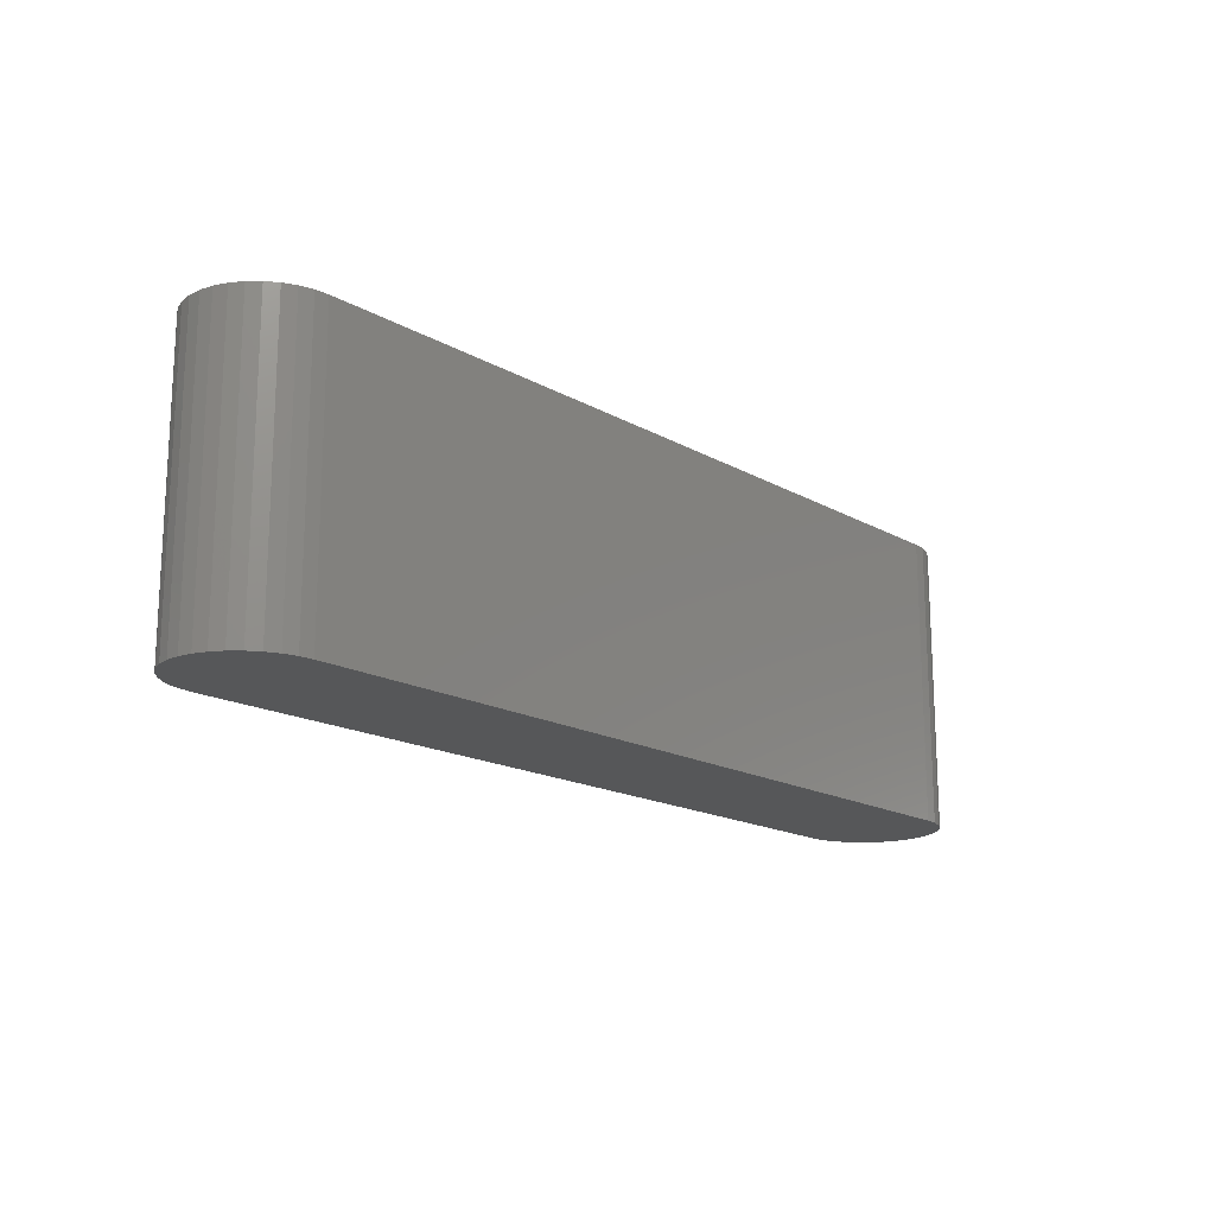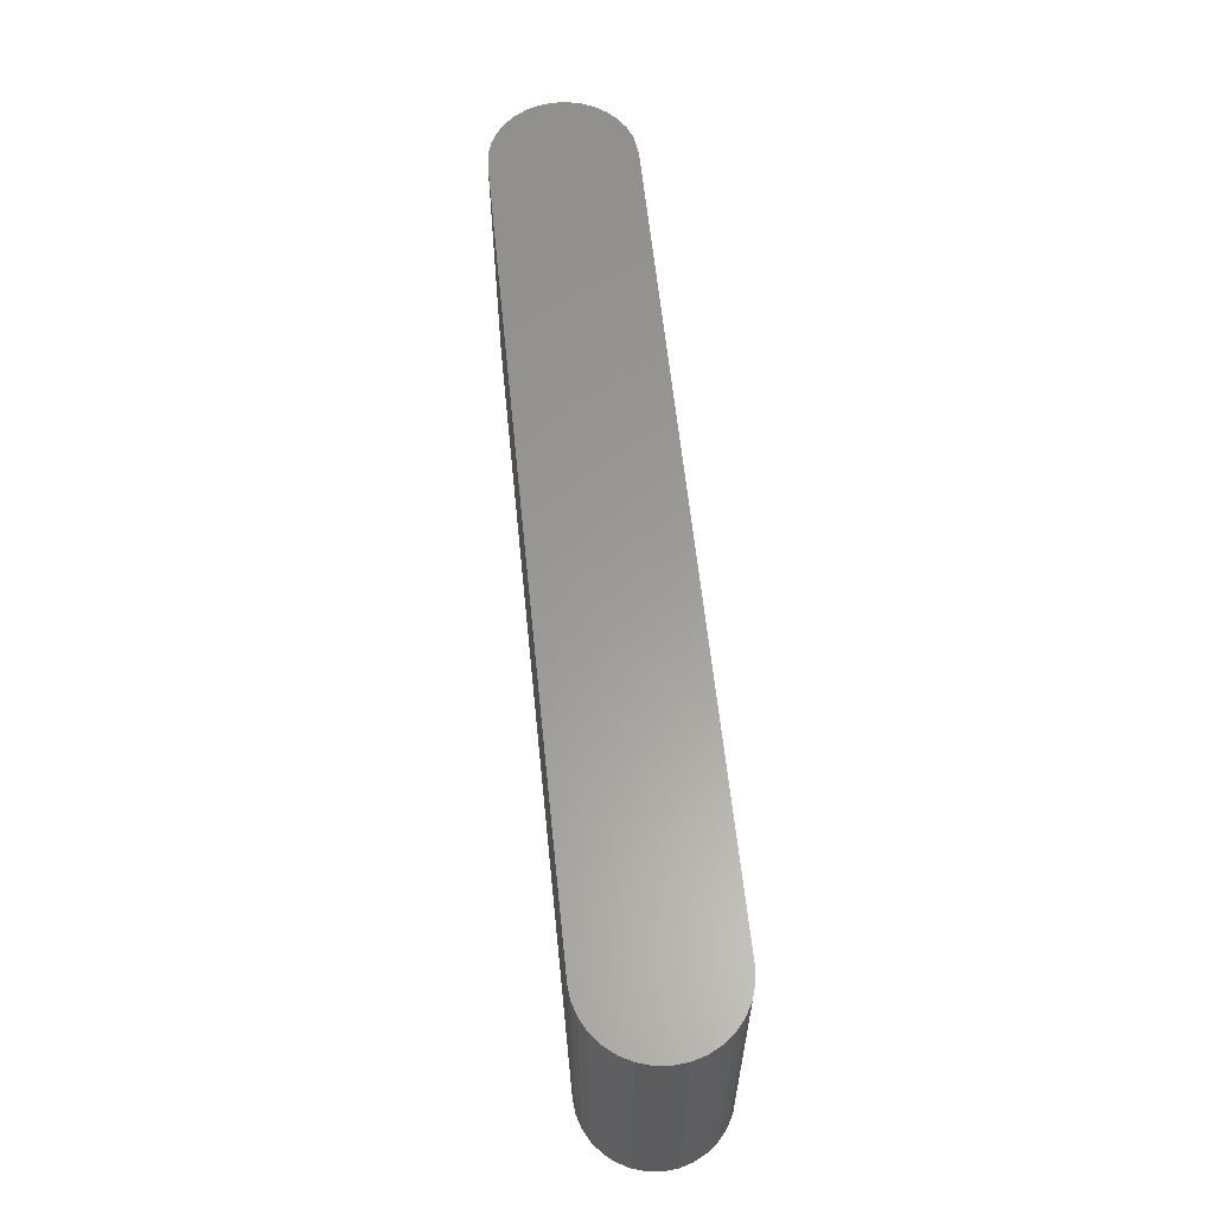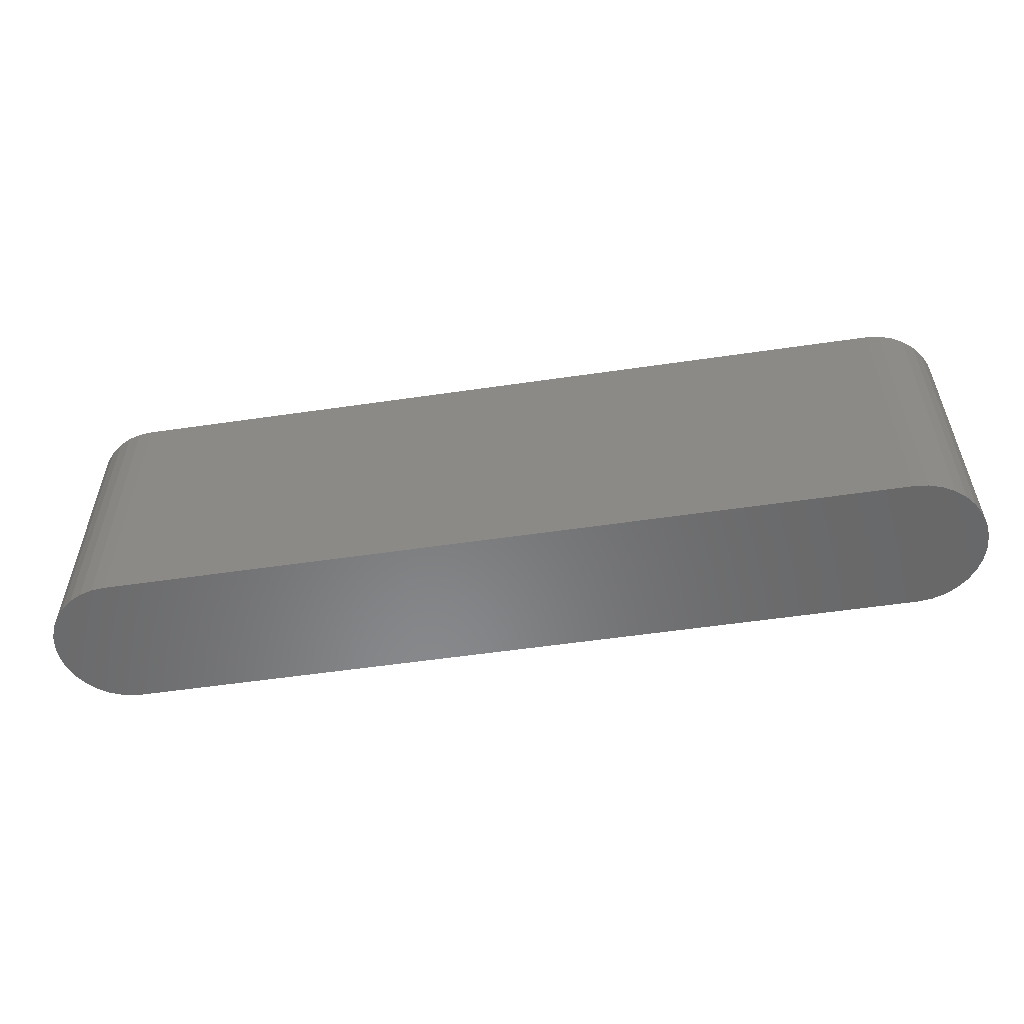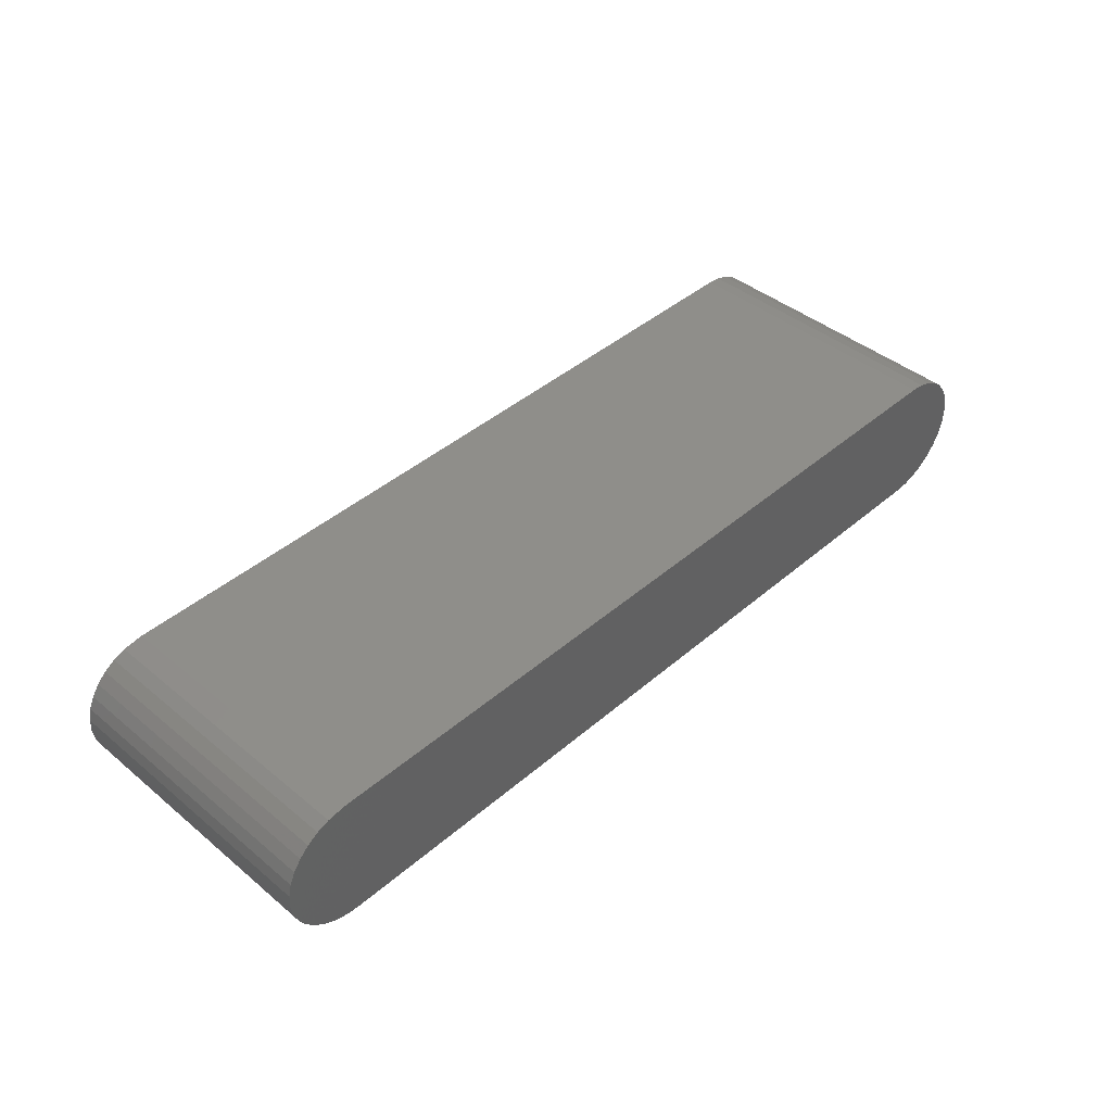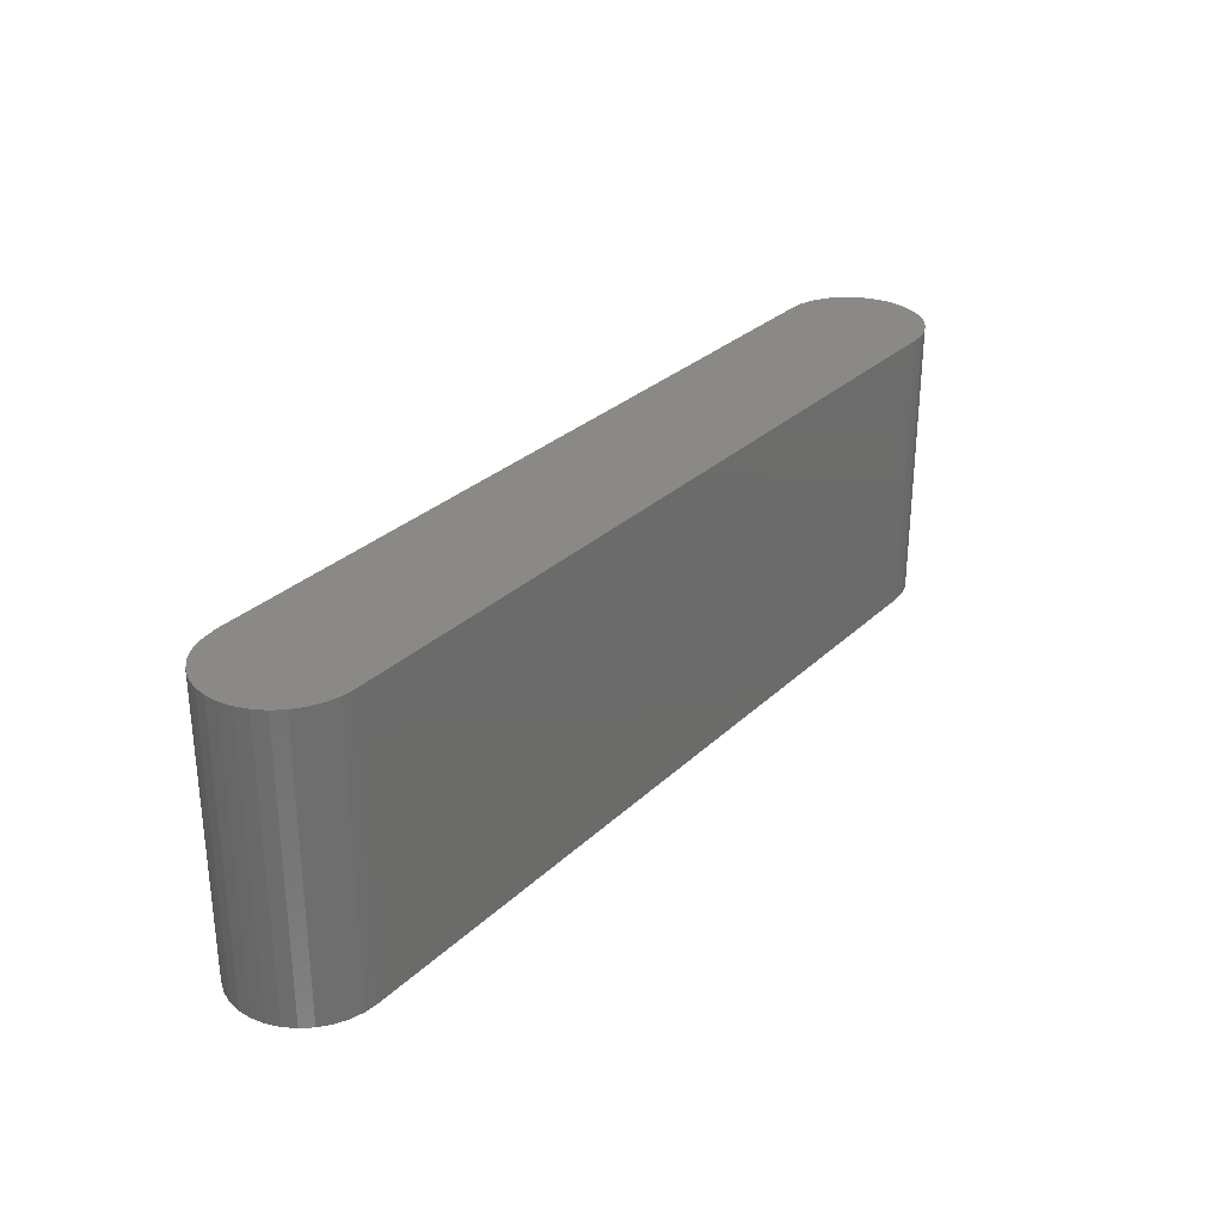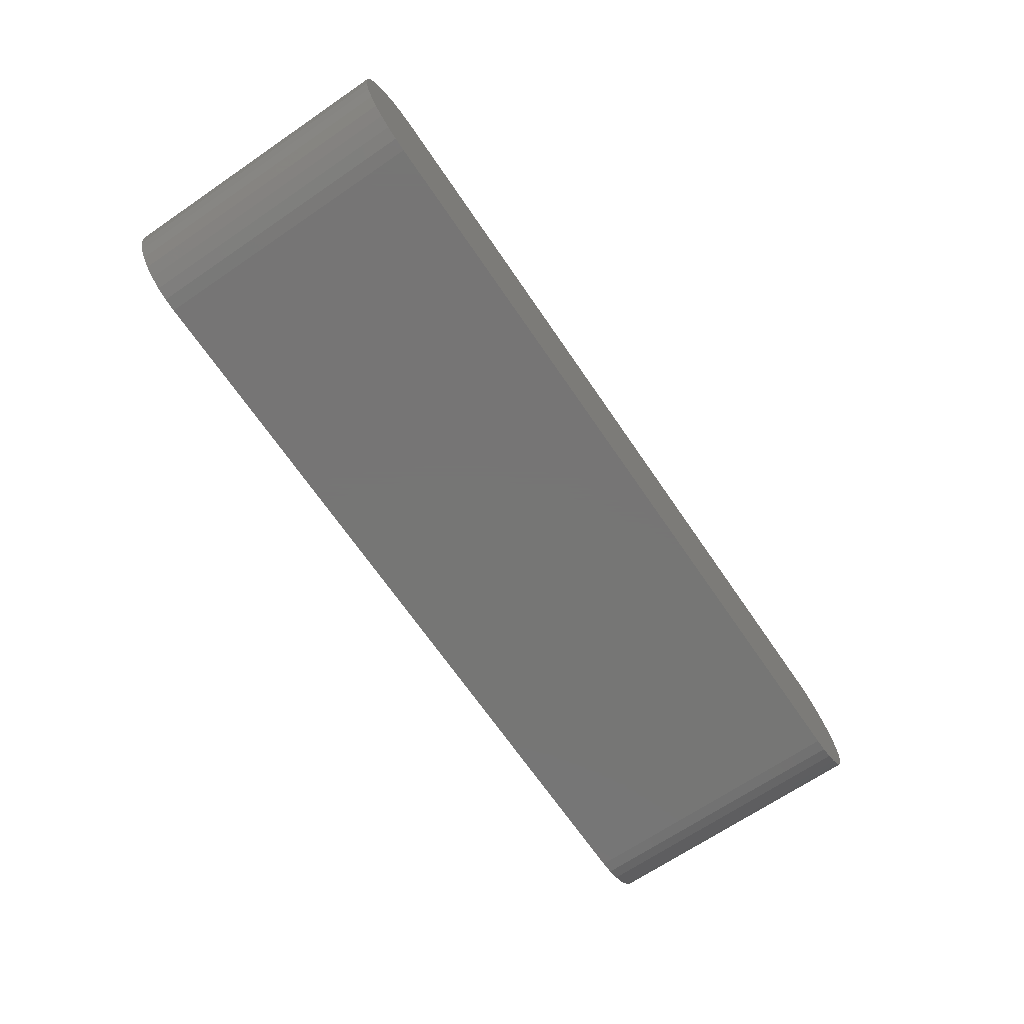
<metadata>
{"format":"stl","ext":"stl","renderer":"f3d","projection":"perspective","resolution":1024,"background":"white","views":[{"elev":-16.8,"azim":-48.6,"up":"+Z"},{"elev":60.2,"azim":84.2,"up":"+Z"},{"elev":-55.0,"azim":8.8,"up":"+Z"},{"elev":42.7,"azim":-45.6,"up":"+Y"},{"elev":29.7,"azim":-53.4,"up":"+Z"},{"elev":-68.1,"azim":-55.7,"up":"+Y"}]}
</metadata>
<code>
# stl→obj: 68 verts, 132 faces
v -0.6094 -0.112 0
v -0.6094 -0.112 0.4375
v -0.6297 -0.1101 0
v -0.6297 -0.1101 0.4375
v -0.6492 -0.1043 0
v -0.6492 -0.1043 0.4375
v -0.6673 -0.09501 0
v -0.6673 -0.09501 0.4375
v -0.6834 -0.08243 0
v -0.6834 -0.08243 0.4375
v -0.6967 -0.06704 0
v -0.6967 -0.06704 0.4375
v -0.7069 -0.04941 0
v -0.7069 -0.04941 0.4375
v -0.7136 -0.03016 0
v -0.7136 -0.03016 0.4375
v -0.7166 -0.009997 0
v -0.7166 -0.009997 0.4375
v -0.7156 0.01036 0
v -0.7156 0.01036 0.4375
v -0.7109 0.03017 0
v -0.7109 0.03017 0.4375
v -0.7025 0.04873 0
v -0.7025 0.04873 0.4375
v -0.6907 0.06536 0
v -0.6907 0.06536 0.4375
v -0.676 0.07947 0
v -0.676 0.07947 0.4375
v -0.6589 0.09054 0
v -0.6589 0.09054 0.4375
v -0.64 0.09818 0
v -0.64 0.09818 0.4375
v 0.6278 -0.1099 0.4375
v 0.6069 -0.112 0.4375
v 0.6069 0.1026 0.4375
v 0.6278 0.1006 0.4375
v -0.6094 0.1026 0.4375
v 0.648 0.09446 0.4375
v 0.6665 0.08455 0.4375
v 0.6665 -0.09392 0.4375
v 0.648 -0.1038 0.4375
v 0.6828 0.0712 0.4375
v 0.6961 0.05494 0.4375
v 0.7061 0.03638 0.4375
v 0.7122 0.01625 0.4375
v 0.7142 -0.004687 0.4375
v 0.7122 -0.02562 0.4375
v 0.7061 -0.04576 0.4375
v 0.6961 -0.06431 0.4375
v 0.6828 -0.08057 0.4375
v 0.6278 -0.1099 0
v 0.6069 -0.112 0
v 0.6278 0.1006 0
v 0.6069 0.1026 0
v -0.6094 0.1026 0
v 0.648 0.09446 0
v 0.6665 0.08455 0
v 0.648 -0.1038 0
v 0.6665 -0.09392 0
v 0.6828 -0.08057 0
v 0.6961 -0.06431 0
v 0.7061 -0.04576 0
v 0.7122 -0.02562 0
v 0.7142 -0.004687 0
v 0.7122 0.01625 0
v 0.7061 0.03638 0
v 0.6961 0.05494 0
v 0.6828 0.0712 0
f 1 2 3
f 3 2 4
f 3 4 5
f 5 4 6
f 5 6 7
f 7 6 8
f 7 8 9
f 9 8 10
f 9 10 11
f 11 10 12
f 11 12 13
f 13 12 14
f 13 14 15
f 15 14 16
f 15 16 17
f 17 16 18
f 17 18 19
f 19 18 20
f 19 20 21
f 21 20 22
f 21 22 23
f 23 22 24
f 23 24 25
f 25 24 26
f 25 26 27
f 27 26 28
f 27 28 29
f 29 28 30
f 29 30 31
f 31 30 32
f 2 33 4
f 2 34 33
f 35 32 36
f 35 37 32
f 32 38 36
f 32 30 38
f 38 30 39
f 30 28 39
f 40 6 41
f 41 6 4
f 41 4 33
f 39 28 42
f 42 28 26
f 42 26 43
f 43 26 24
f 43 24 44
f 44 24 22
f 44 22 45
f 45 22 20
f 45 20 46
f 46 20 18
f 46 18 47
f 47 18 16
f 47 16 48
f 48 16 14
f 48 14 49
f 49 14 12
f 49 12 50
f 50 12 10
f 50 10 40
f 40 10 8
f 40 8 6
f 3 51 1
f 51 52 1
f 53 31 54
f 31 55 54
f 53 56 31
f 56 29 31
f 57 29 56
f 57 27 29
f 58 5 59
f 3 5 58
f 51 3 58
f 5 7 59
f 59 7 9
f 59 9 60
f 60 9 11
f 60 11 61
f 61 11 13
f 61 13 62
f 62 13 15
f 62 15 63
f 63 15 17
f 63 17 64
f 64 17 19
f 64 19 65
f 65 19 21
f 65 21 66
f 66 21 23
f 66 23 67
f 67 23 25
f 67 25 68
f 68 25 27
f 68 27 57
f 35 54 37
f 37 54 55
f 37 55 32
f 32 55 31
f 54 35 53
f 53 35 36
f 53 36 56
f 56 36 38
f 56 38 57
f 57 38 39
f 57 39 68
f 68 39 42
f 68 42 67
f 67 42 43
f 67 43 66
f 66 43 44
f 66 44 65
f 65 44 45
f 65 45 64
f 64 45 46
f 64 46 63
f 63 46 47
f 63 47 62
f 62 47 48
f 62 48 61
f 61 48 49
f 61 49 60
f 60 49 50
f 60 50 59
f 59 50 40
f 59 40 58
f 58 40 41
f 58 41 51
f 51 41 33
f 51 33 52
f 52 33 34
f 2 1 34
f 34 1 52

</code>
